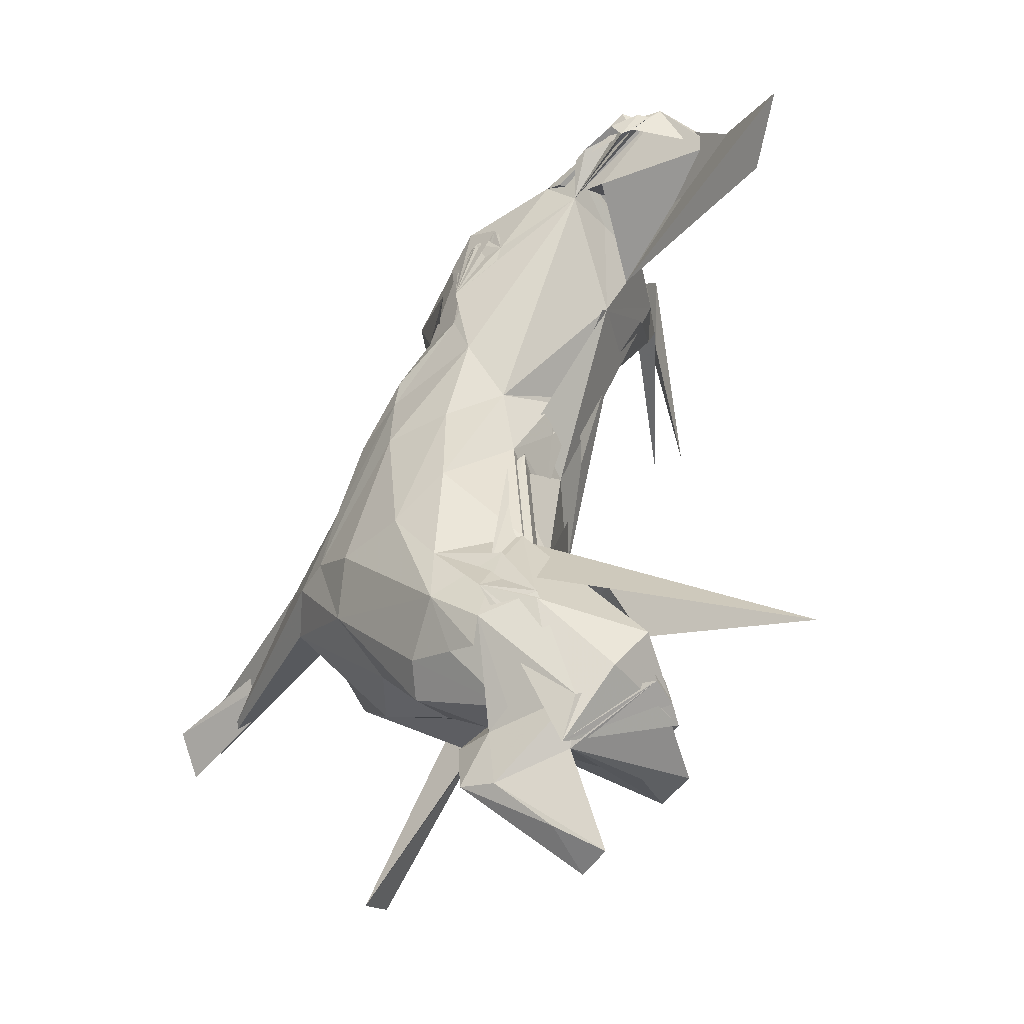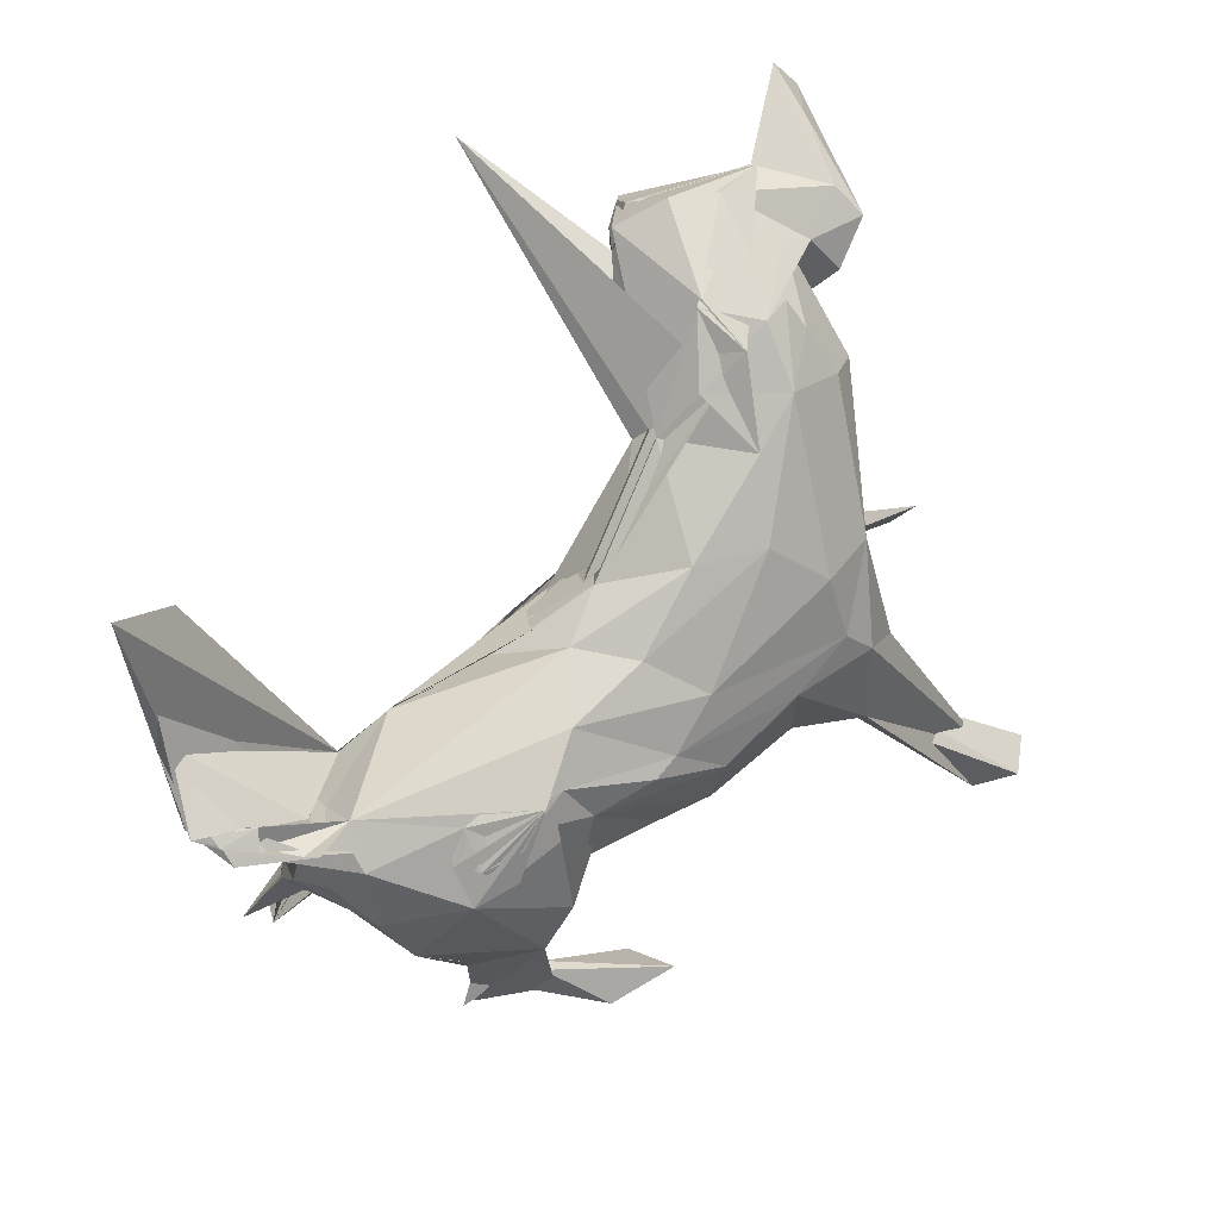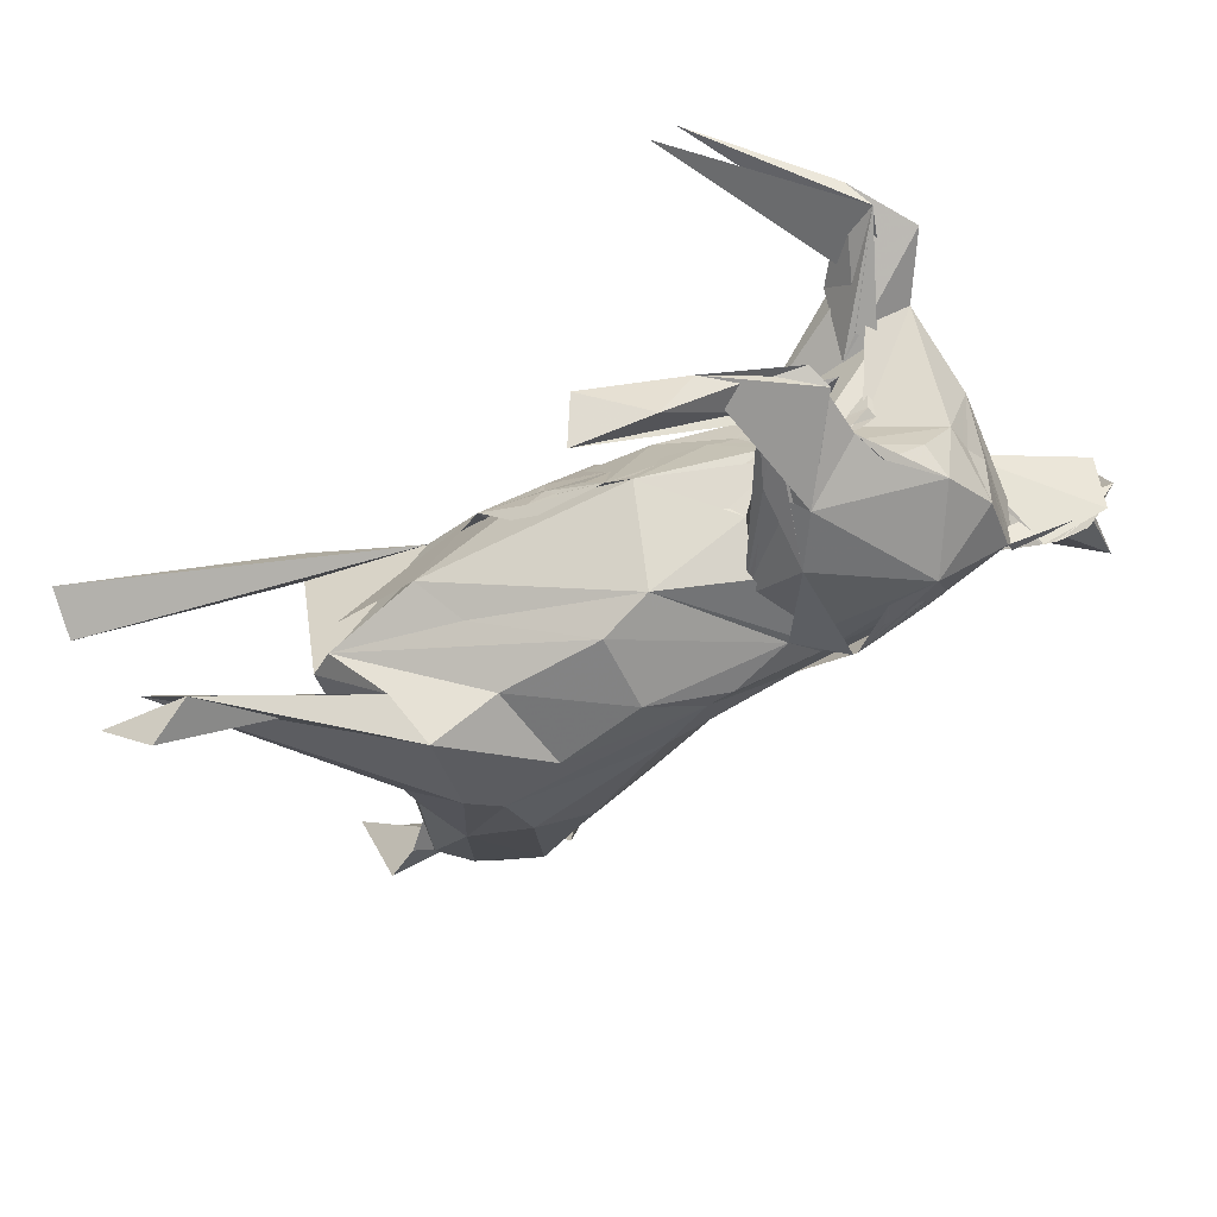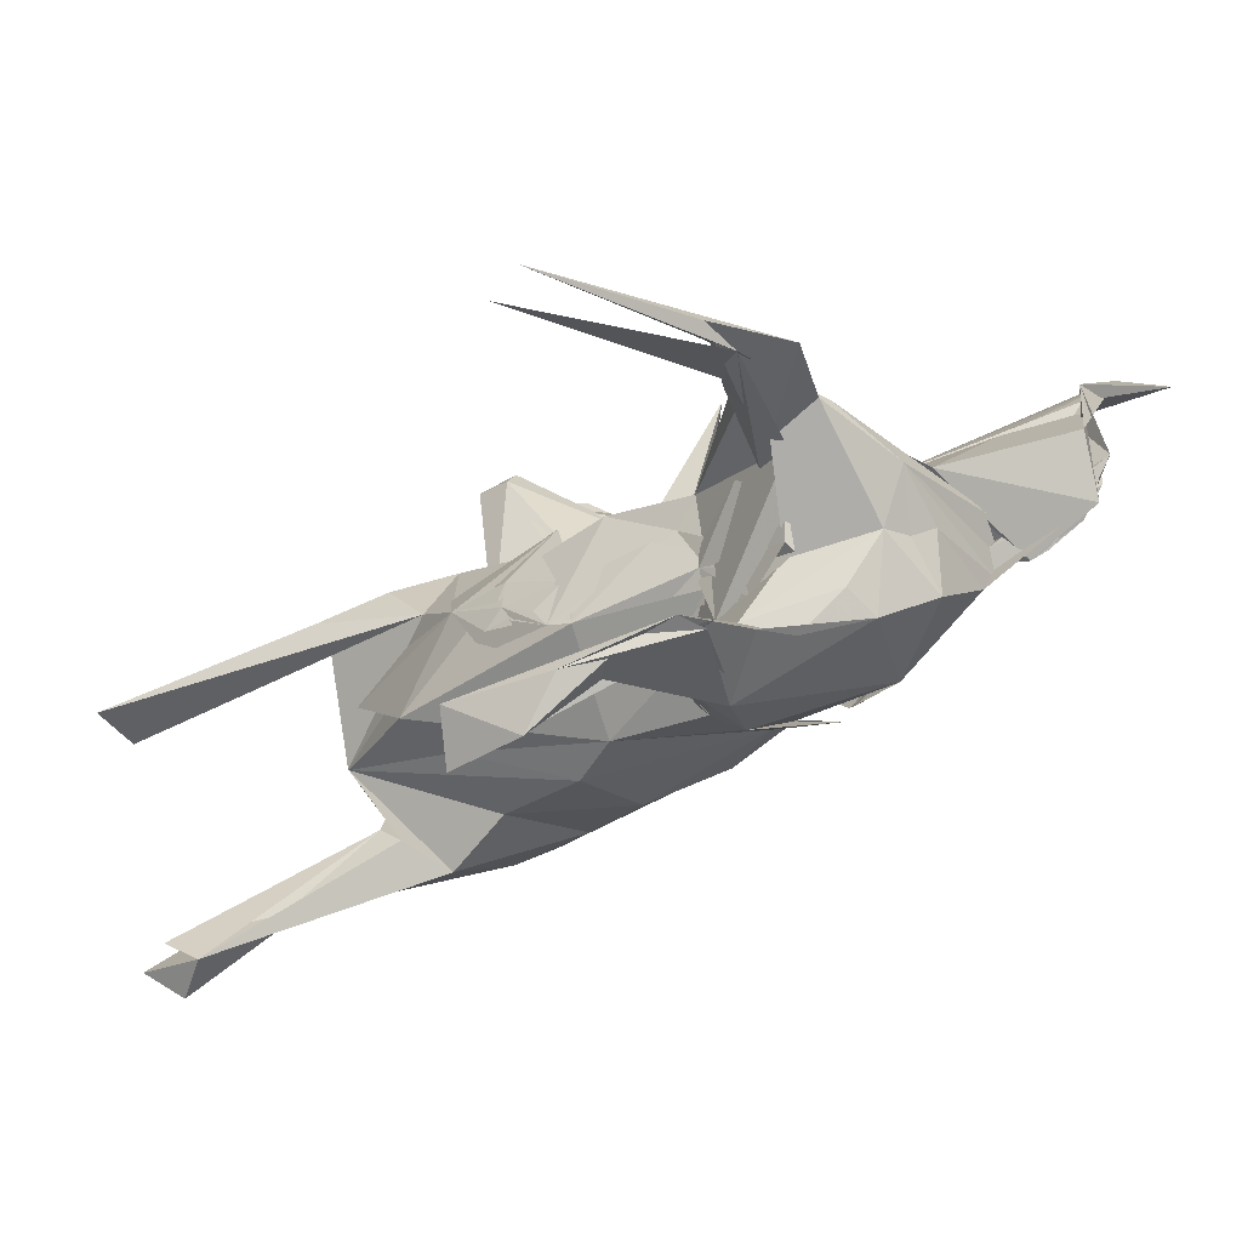
<metadata>
{"format":"obj","ext":"obj","renderer":"f3d","projection":"perspective","resolution":1024,"background":"white","views":[{"elev":63.9,"azim":-75.7,"up":"+Y"},{"elev":67.0,"azim":133.5,"up":"+Y"},{"elev":-54.6,"azim":33.3,"up":"+Z"},{"elev":-19.5,"azim":52.7,"up":"+Z"}]}
</metadata>
<code>
v -0.7176 -0.5926 -0.1343
v -0.7437 -0.5035 -0.1697
v -0.3805 -0.3507 -0.009704
v -0.1813 -0.2576 -0.02867
v -0.4564 -0.5273 -0.6826
v -0.5367 -0.5651 -0.6301
v -0.3837 -0.5459 -0.6317
v -0.2858 -0.2651 -0.3883
v -0.4677 -0.566 -0.5926
v -0.3317 -0.1625 -0.3666
v -0.2342 -0.2559 -0.4161
v -0.4604 -0.08353 -0.1811
v -0.217 -0.1607 -0.4597
v -0.3376 -0.2996 -0.2769
v -0.3374 -0.07198 -0.4013
v -0.2658 -0.000123 -0.4125
v -0.395 -0.266 -0.2562
v -0.4138 -0.3042 -0.01311
v -0.3891 -0.1342 0.05326
v -0.09667 0.03534 -0.3842
v -0.5045 0.119 -0.03168
v -0.4502 0.1062 -0.1806
v -0.3625 0.1389 -0.2972
v -0.1046 -0.2381 -0.29
v -0.153 -0.3177 -0.2338
v -0.3511 -0.2778 -0.1565
v -0.1544 -0.2474 -0.02713
v -0.0562 -0.2829 -0.06596
v 0.2325 -0.246 -0.1583
v 0.03203 -0.2752 -0.1601
v -0.1005 -0.1391 -0.3809
v 0.09559 -0.1267 -0.3655
v 0.07827 0.01576 -0.3781
v 0.15 0.1077 -0.3242
v -0.2282 0.06555 -0.3788
v 0.1935 -0.1409 -0.3252
v 0.05886 -0.2543 -0.03956
v -0.2866 -0.2615 0.0413
v -0.2411 -0.1454 0.08954
v -0.3528 -0.1093 0.09345
v -0.4301 -0.01492 0.05497
v -0.2354 0.01642 0.1279
v -0.2906 0.2217 0.1523
v -0.4668 0.08451 0.1073
v -0.08346 -0.04476 0.1091
v 0.1226 -0.1946 0.04784
v -0.1789 0.2541 0.08947
v -0.2969 0.1474 0.154
v 0.1105 -0.1011 0.0818
v 0.07233 -0.2698 -0.09072
v 0.2281 -0.1779 0.04156
v 0.07338 0.08904 0.0546
v -0.06352 -0.04754 0.1041
v -0.5443 0.2793 -0.08052
v -0.486 0.3259 -0.102
v -0.3775 0.3938 -0.09324
v -0.2464 0.1757 -0.3132
v -0.1836 0.268 -0.2219
v 0.0412 0.1526 -0.3024
v 0.09702 0.2195 -0.1949
v -0.5606 0.2719 0.06322
v -0.5693 0.427 0.1061
v -0.6147 0.3964 0.08179
v -0.638 0.3293 0.02945
v -0.5751 0.1221 0.4143
v -0.6134 0.3776 0.1253
v -0.5895 0.2722 0.3694
v -0.486 0.3197 0.4138
v -0.4643 0.4878 0.2796
v -0.5038 0.1367 0.4216
v -0.5314 0.177 0.4541
v -0.7232 0.3774 0.05546
v -0.7734 0.44 0.2405
v -0.7136 0.4163 0.117
v -0.5362 0.4836 0.2236
v -0.4192 0.4556 0.0104
v -0.356 0.4508 -0.00331
v -0.834 0.3972 0.3115
v -0.8021 0.4627 0.3427
v -0.628 0.451 0.237
v -0.4446 0.4093 0.3578
v -0.6257 0.47 0.2207
v -0.4616 0.3547 0.3947
v -0.373 0.4537 0.3227
v -0.4874 0.1535 0.3739
v -0.4161 0.3472 0.3703
v -0.188 0.3162 0.05942
v -0.2969 0.5078 0.6168
v -0.4756 0.4462 0.01704
v -0.4798 0.4022 -0.02846
v -0.2704 0.351 -0.1166
v -0.3506 0.4715 0.1058
v -0.3665 0.4745 0.1094
v -0.1818 0.3277 0.03674
v -0.2615 0.4055 0.0154
v -0.2788 0.4051 0.2258
v -0.3626 0.4007 0.3122
v -0.09289 0.04514 0.101
v 0.05677 0.201 -0.01951
v -0.06499 0.2819 -0.156
v -0.3044 0.4081 0.000161
v 0.02285 0.1248 0.0367
v -0.01003 0.2516 -0.03789
v 0.05183 0.2219 -0.0406
v 0.3119 -0.5447 -0.3714
v 0.2844 -0.5108 -0.4645
v 0.3186 0.0913 -0.2931
v 0.2925 -0.1999 -0.09004
v 0.122 -0.2644 -0.1306
v 0.1878 -0.2619 -0.1526
v 0.1943 -0.2227 -0.06069
v 0.1637 -0.2491 -0.09835
v 0.1496 -0.2625 -0.1184
v 0.04548 -0.2841 -0.1284
v 0.2113 -0.2234 -0.07383
v 0.203 0.1047 -0.3283
v 0.3024 -0.1659 -0.1988
v 0.2583 -0.142 -0.2656
v 0.369 -0.1191 -0.2237
v 0.3128 -0.1528 -0.1983
v 0.4493 -0.1322 -0.135
v 0.3413 -0.1337 -0.2079
v 0.4285 -0.1432 -0.09952
v 0.399 -0.1383 -0.1547
v 0.3413 -0.1635 -0.1481
v 0.3043 -0.1596 -0.1874
v 0.3921 0.1806 -0.2812
v 0.374 -0.1442 -0.02069
v 0.3339 -0.1665 -0.03334
v 0.4182 -0.1376 -0.06413
v 0.4251 -0.4724 -0.4346
v 0.4762 -0.4508 -0.3418
v 0.5081 -0.3138 -0.2907
v 0.6119 -0.3332 -0.2704
v 0.5517 -0.3659 -0.2908
v 0.4873 -0.3578 -0.2999
v 0.5257 -0.2978 -0.3071
v 0.6431 -0.293 -0.2788
v 0.6245 -0.2882 -0.2867
v 0.4968 -0.1412 -0.3437
v 0.6059 -0.179 -0.2586
v 0.554 -0.1716 -0.2322
v 0.6205 -0.1108 -0.2584
v 0.3396 -0.05398 -0.3017
v 0.3039 -0.02595 -0.2887
v 0.4276 -0.05096 -0.3472
v 0.5327 -0.1275 -0.1769
v 0.5138 -0.1305 -0.1225
v 0.3395 0.1689 -0.244
v 0.5804 0.1341 -0.2714
v 0.5488 -0.1308 -0.06181
v 0.4456 -0.1985 -0.3092
v 0.4624 -0.1401 -0.1983
v 0.6166 -0.1086 -0.1214
v 0.5195 -0.1442 0.01758
v 0.6193 -0.1312 -0.02087
v 0.6115 -0.1237 -0.108
v 0.6819 -0.002982 -0.2241
v 0.7019 -0.003895 -0.086
v 0.6707 -0.05521 -0.182
v 0.7054 0.1108 -0.1722
v 0.1431 0.04924 0.08358
v 0.3845 0.04811 0.0894
v 0.3561 0.000546 0.06788
v 0.3081 0.1484 0.03187
v 0.7369 -0.3803 0.1395
v 0.6707 -0.245 0.09452
v 0.6583 -0.1541 0.02336
v 0.5323 -0.5717 0.2551
v 0.7646 -0.3405 0.09107
v 0.4941 -0.5957 0.2015
v 0.6686 -0.2527 0.1404
v 0.4029 -0.1285 0.03558
v 0.4435 -0.136 -0.05259
v 0.5895 -0.1069 -0.1251
v 0.588 -0.1603 0.1386
v 0.5273 0.02437 0.1256
v 0.5973 -0.02735 0.1344
v 0.8056 -0.2558 0.113
v 0.6712 -0.3323 0.1487
v 0.6539 -0.186 0.03004
v 0.6142 -0.2419 0.1126
v 0.5915 -0.1548 0.01049
v 0.6338 -0.1835 0.02507
v 0.7243 -0.1484 0.08405
v 0.6899 -0.1714 0.1158
v 0.7033 0.05062 -0.08585
v 0.7334 0.01276 0.01652
v 0.6851 -0.08885 0.1099
v 0.2624 0.2177 -0.1912
v 0.3911 0.1983 -0.254
v 0.1649 0.2268 -0.09119
v 0.5665 0.1977 -0.2128
v 0.5106 0.2243 -0.1859
v 0.6381 0.2736 -0.05678
v 0.5365 0.1732 -0.2474
v 0.46 0.1625 -0.2688
v 0.4946 0.1173 -0.2913
v 0.6772 0.2288 -0.1257
v 0.2424 0.1341 0.02571
v 0.141 0.1806 -0.01799
v 0.1406 0.1485 0.01833
v 0.2053 0.1184 0.04316
v 0.2083 0.1603 0.006959
v 0.4424 0.1853 0.0629
v 0.6196 0.1105 0.1
v 0.5444 0.1424 0.08307
v 0.4296 0.2005 0.05591
v 0.6356 0.1974 0.01212
v 0.684 0.2805 -0.008407
v 0.7134 0.09728 -0.0644
v 0.6716 0.2613 -0.09709
v 0.7167 0.2954 -0.07436
v 0.8041 0.3358 0.002184
v 0.678 0.2445 -0.05088
v 0.7379 0.3136 -0.0591
v 0.8291 0.3388 -0.000504
v 0.6579 0.146 0.06668
v 0.8365 0.3056 0.1133
v 0.8257 0.3511 0.03334
v 0.7864 0.3466 -0.01528
v 0.7354 0.2857 -0.01366
v 0.8477 0.3496 0.07763
v 0.7614 0.3634 0.01217
v 0.7823 0.3611 0.2249
v 0.78 0.3598 0.03213
v 0.8215 0.3568 0.0576
v 0.7047 0.5344 0.3064
v 0.6243 0.5371 0.3131
v 0.7315 0.6449 0.3163
v 0.767 0.3819 0.206
f 1 3 2
f 6 7 5
f 6 8 7
f 9 8 10
f 5 7 11
f 5 8 6
f 5 11 8
f 8 11 12
f 7 9 13
f 9 7 8
f 10 15 9
f 9 16 13
f 7 13 11
f 11 17 12
f 2 3 18
f 8 12 10
f 10 12 15
f 18 19 17
f 12 17 19
f 13 16 20
f 9 15 16
f 12 21 22
f 12 22 15
f 22 23 15
f 23 16 15
f 11 13 14
f 11 14 17
f 14 25 17
f 18 17 4
f 26 25 27
f 25 26 28
f 17 25 28
f 13 20 31
f 13 31 14
f 14 32 24
f 14 31 32
f 14 24 25
f 20 33 31
f 20 34 33
f 20 35 34
f 25 24 36
f 31 33 32
f 24 32 36
f 25 29 37
f 1 2 4
f 4 3 1
f 2 18 4
f 18 3 19
f 3 4 38
f 4 39 38
f 3 38 19
f 19 21 12
f 19 38 40
f 39 42 40
f 19 40 21
f 38 39 40
f 40 42 41
f 44 41 42
f 44 42 43
f 4 28 39
f 4 17 28
f 26 27 28
f 39 45 42
f 27 46 28
f 42 45 47
f 42 47 43
f 47 45 49
f 27 25 37
f 27 37 46
f 39 28 45
f 28 51 45
f 49 53 47
f 47 53 52
f 22 54 23
f 55 23 54
f 23 35 16
f 23 57 35
f 23 55 56
f 56 57 23
f 35 20 16
f 35 57 59
f 35 59 34
f 57 58 59
f 59 58 60
f 61 63 62
f 61 64 63
f 66 64 61
f 72 64 66
f 72 74 63
f 72 63 64
f 74 75 63
f 78 79 73
f 73 79 74
f 72 78 73
f 78 72 66
f 66 79 78
f 66 80 79
f 72 73 74
f 79 80 74
f 67 80 66
f 67 65 80
f 80 75 74
f 75 80 81
f 66 61 67
f 68 69 82
f 68 82 83
f 81 83 82
f 75 81 82
f 75 82 77
f 71 81 80
f 65 71 80
f 54 21 61
f 22 21 54
f 40 61 21
f 61 41 44
f 40 41 61
f 55 54 62
f 54 61 62
f 68 84 69
f 68 48 84
f 44 70 65
f 70 44 43
f 44 65 61
f 61 65 67
f 85 68 83
f 83 86 85
f 70 71 65
f 48 68 85
f 55 90 56
f 89 56 90
f 55 62 90
f 62 76 90
f 89 90 76
f 89 76 56
f 62 63 76
f 76 63 75
f 77 92 75
f 82 69 93
f 82 93 77
f 75 92 76
f 91 92 77
f 56 76 95
f 57 56 58
f 56 91 58
f 56 95 91
f 91 77 94
f 69 84 93
f 91 95 92
f 77 93 94
f 76 92 95
f 83 81 86
f 86 81 97
f 97 81 71
f 70 97 71
f 85 86 48
f 48 86 96
f 48 96 87
f 70 43 97
f 86 97 96
f 43 88 97
f 97 88 96
f 48 99 98
f 48 94 84
f 48 87 99
f 84 94 93
f 99 87 101
f 99 103 102
f 99 102 98
f 94 98 104
f 58 100 60
f 100 94 104
f 48 98 94
f 47 88 43
f 88 47 101
f 103 101 47
f 52 103 47
f 101 103 99
f 58 91 100
f 91 94 100
f 87 88 101
f 88 87 96
f 25 36 29
f 32 107 36
f 29 109 37
f 30 110 28
f 113 29 112
f 110 112 109
f 113 110 29
f 30 50 110
f 30 109 50
f 30 28 109
f 109 112 114
f 29 111 112
f 112 111 114
f 110 111 46
f 110 46 115
f 110 113 111
f 113 50 111
f 50 37 111
f 29 46 111
f 29 115 50
f 29 50 46
f 110 51 28
f 107 32 33
f 118 121 29
f 118 29 119
f 29 121 117
f 118 117 120
f 29 36 119
f 117 122 120
f 122 124 120
f 122 117 125
f 117 121 125
f 125 123 120
f 120 124 125
f 124 126 125
f 125 126 122
f 123 125 121
f 123 126 124
f 126 121 122
f 29 117 108
f 119 117 118
f 108 117 119
f 119 121 120
f 119 120 108
f 121 118 120
f 29 108 120
f 110 128 51
f 110 115 130
f 115 129 130
f 120 123 29
f 29 129 115
f 29 123 129
f 122 121 124
f 33 116 107
f 131 105 106
f 131 132 105
f 131 106 133
f 132 134 105
f 133 135 131
f 106 105 136
f 136 137 106
f 106 137 133
f 131 135 132
f 136 138 137
f 139 135 134
f 140 135 133
f 139 134 133
f 133 134 132
f 133 132 140
f 134 135 140
f 140 132 139
f 134 140 141
f 105 134 136
f 134 142 136
f 134 141 142
f 135 139 132
f 144 36 127
f 36 144 119
f 123 130 129
f 36 107 127
f 116 149 107
f 124 148 123
f 123 148 147
f 140 145 152
f 137 145 140
f 133 137 152
f 152 137 146
f 137 139 146
f 137 140 139
f 137 144 145
f 133 146 139
f 145 146 133
f 152 146 140
f 145 144 127
f 119 144 137
f 136 153 138
f 119 130 155
f 142 153 136
f 119 137 153
f 138 153 137
f 121 155 156
f 124 157 151
f 146 145 127
f 107 146 127
f 150 146 107
f 146 150 140
f 121 154 124
f 124 154 147
f 148 157 147
f 147 157 124
f 123 147 154
f 148 151 154
f 123 154 151
f 151 157 123
f 124 151 148
f 154 121 156
f 123 157 156
f 154 156 157
f 141 143 142
f 141 140 158
f 143 141 158
f 142 143 160
f 142 160 159
f 143 158 160
f 140 150 158
f 50 114 28
f 28 114 37
f 109 28 37
f 28 46 50
f 37 114 111
f 50 115 37
f 115 46 37
f 51 49 45
f 53 162 163
f 110 130 128
f 49 164 53
f 53 163 52
f 162 53 164
f 167 171 172
f 51 164 49
f 51 128 173
f 51 173 164
f 162 164 165
f 123 155 130
f 130 119 153
f 130 153 174
f 130 174 128
f 119 155 121
f 167 173 168
f 173 167 172
f 128 174 153
f 128 153 173
f 153 168 173
f 173 172 176
f 173 176 164
f 123 156 155
f 177 164 176
f 178 163 176
f 169 179 180
f 167 181 182
f 167 183 181
f 167 168 183
f 166 181 179
f 166 182 181
f 184 182 166
f 182 184 183
f 181 183 184
f 182 183 170
f 166 170 184
f 181 184 168
f 183 168 170
f 170 168 184
f 179 185 180
f 170 180 186
f 166 169 170
f 166 179 169
f 171 167 170
f 169 180 170
f 170 167 182
f 171 170 172
f 170 186 172
f 142 159 175
f 153 142 175
f 181 168 175
f 175 168 153
f 181 185 179
f 180 185 186
f 175 185 181
f 175 159 185
f 160 158 159
f 158 161 159
f 159 161 187
f 176 163 177
f 176 189 178
f 159 188 185
f 186 189 172
f 189 176 172
f 159 187 188
f 185 188 186
f 186 188 189
f 34 59 190
f 33 34 116
f 34 190 149
f 59 60 190
f 60 192 190
f 116 34 149
f 149 190 193
f 190 194 193
f 194 190 191
f 191 190 195
f 107 149 150
f 149 193 150
f 191 197 194
f 198 191 196
f 191 198 150
f 191 193 197
f 191 150 193
f 198 194 150
f 194 197 196
f 198 197 193
f 194 198 193
f 196 195 194
f 191 195 196
f 158 150 161
f 150 199 161
f 194 199 150
f 102 103 52
f 201 102 52
f 200 102 201
f 102 104 98
f 60 100 192
f 100 104 192
f 102 202 104
f 203 202 102
f 204 102 200
f 200 201 205
f 201 52 205
f 162 165 163
f 104 200 203
f 203 192 202
f 203 200 192
f 203 102 204
f 202 192 204
f 104 204 192
f 200 205 192
f 52 178 205
f 163 178 52
f 190 192 195
f 205 195 192
f 164 177 165
f 163 165 208
f 207 206 178
f 195 205 209
f 178 206 205
f 206 209 205
f 187 161 211
f 188 187 211
f 161 199 211
f 188 211 212
f 177 208 165
f 178 189 210
f 177 163 208
f 194 195 199
f 195 209 213
f 213 209 206
f 211 199 212
f 199 214 212
f 212 215 188
f 199 195 214
f 195 213 216
f 212 214 215
f 213 206 218
f 218 206 207
f 218 217 213
f 218 219 217
f 215 210 188
f 188 210 189
f 220 224 221
f 215 214 223
f 215 223 210
f 207 178 210
f 226 222 221
f 226 221 227
f 216 221 222
f 213 221 216
f 226 227 195
f 216 220 195
f 195 220 226
f 226 220 213
f 227 224 220
f 220 222 227
f 213 217 226
f 227 222 195
f 195 224 214
f 222 224 195
f 226 224 222
f 214 224 227
f 217 225 226
f 221 224 223
f 224 226 223
f 225 223 226
f 214 227 223
f 221 223 227
f 218 207 228
f 207 229 228
f 229 207 230
f 218 228 219
f 230 207 231
f 219 228 225
f 225 230 231
f 228 230 225
f 217 219 225
f 210 223 231
f 225 231 223
f 207 210 231
f 229 230 228
f 109 29 110
f 112 110 50
f 113 112 50
f 109 114 50
f 123 121 126
f 152 145 133
f 154 157 148
f 196 197 198
f 204 104 203
f 200 104 202
f 200 202 204
f 221 213 220
f 222 220 216

</code>
